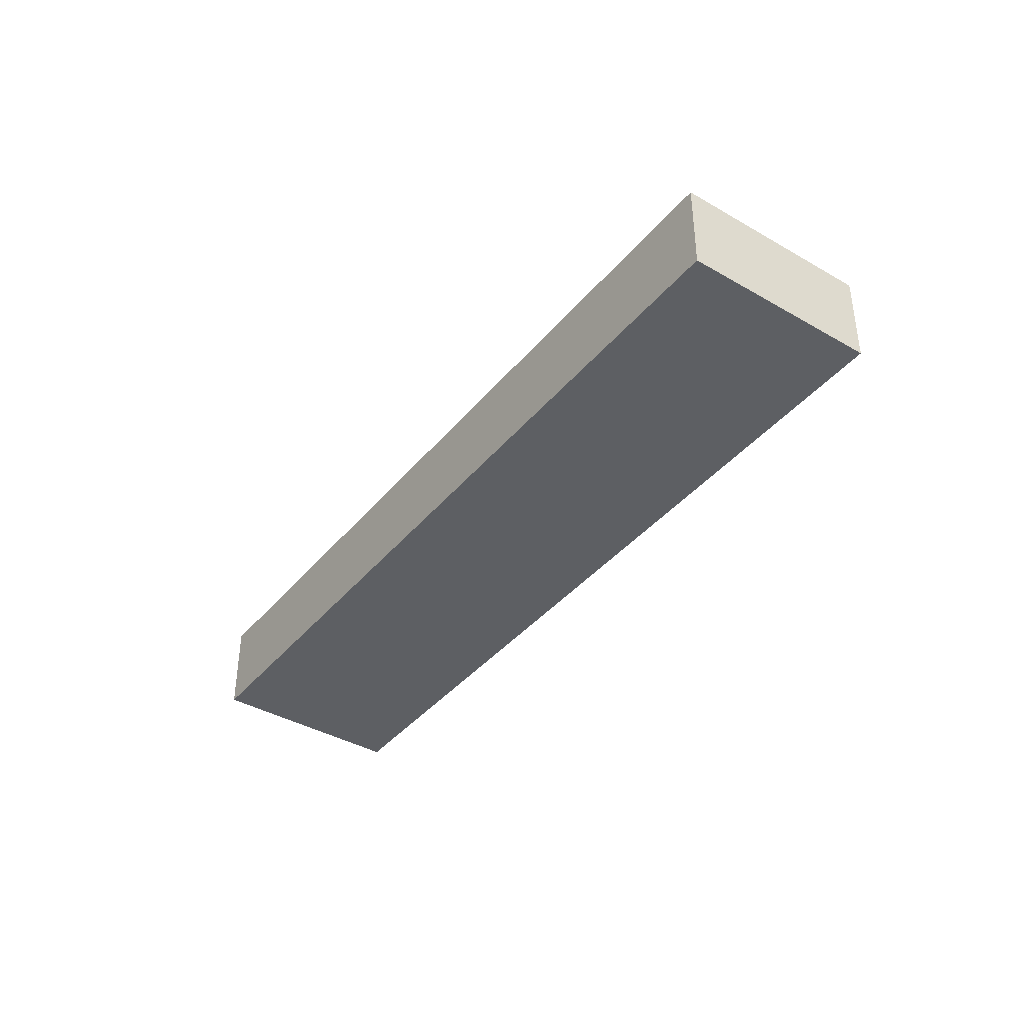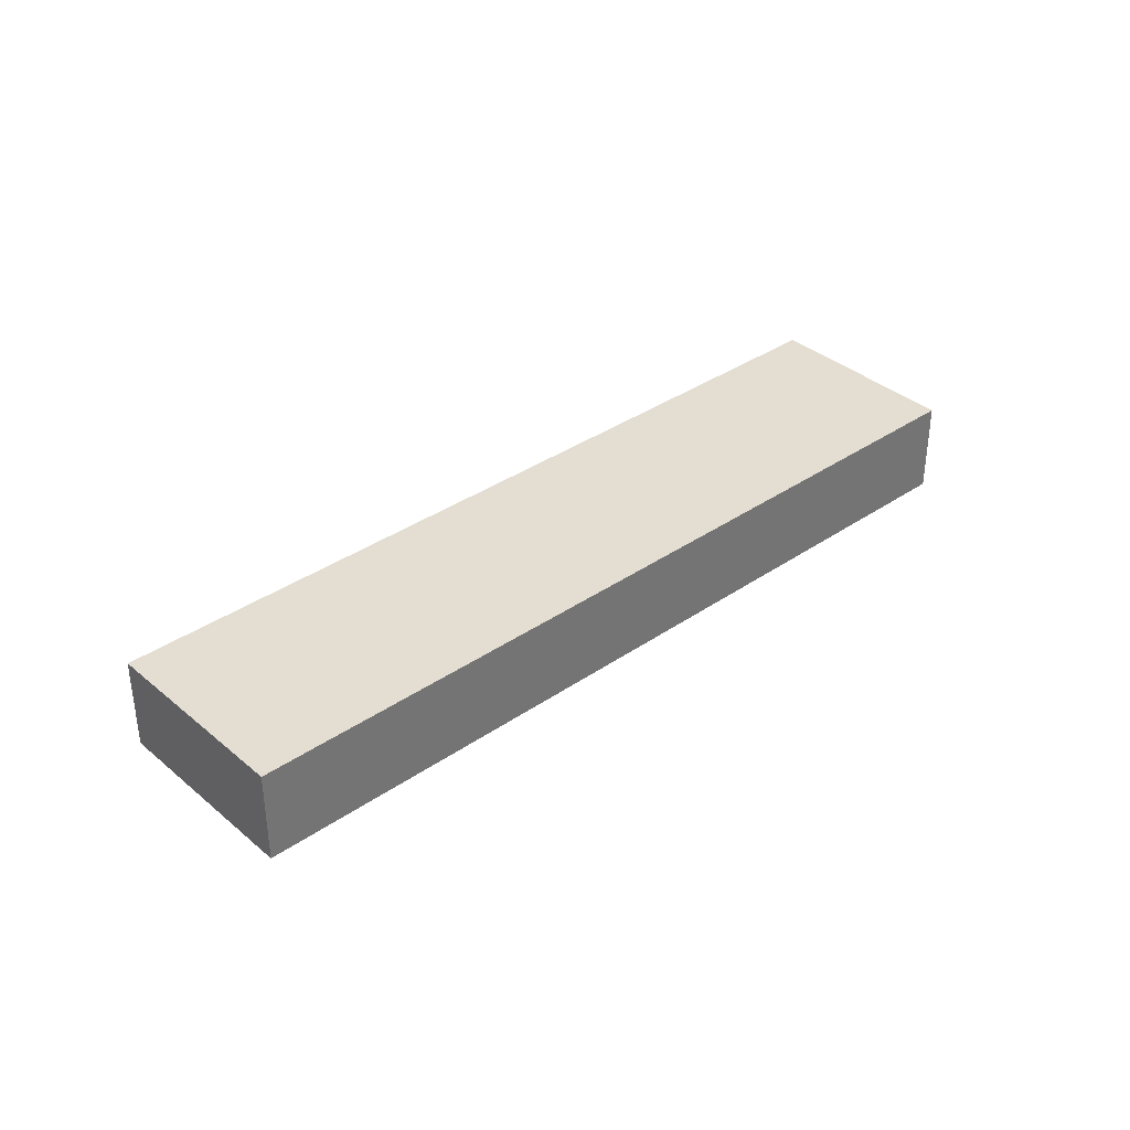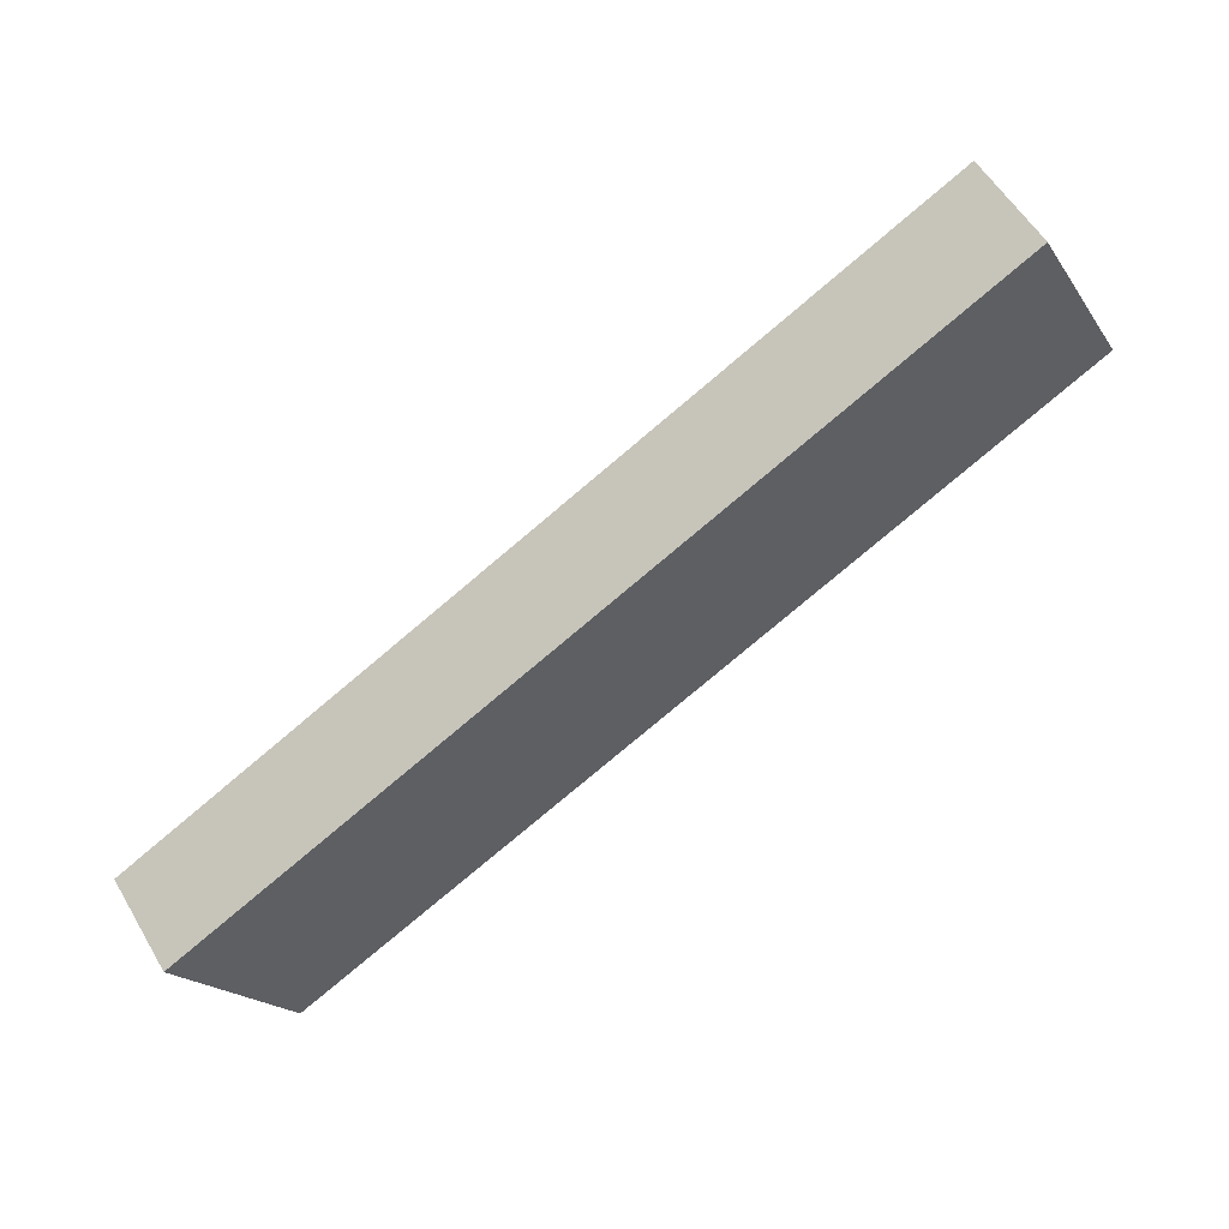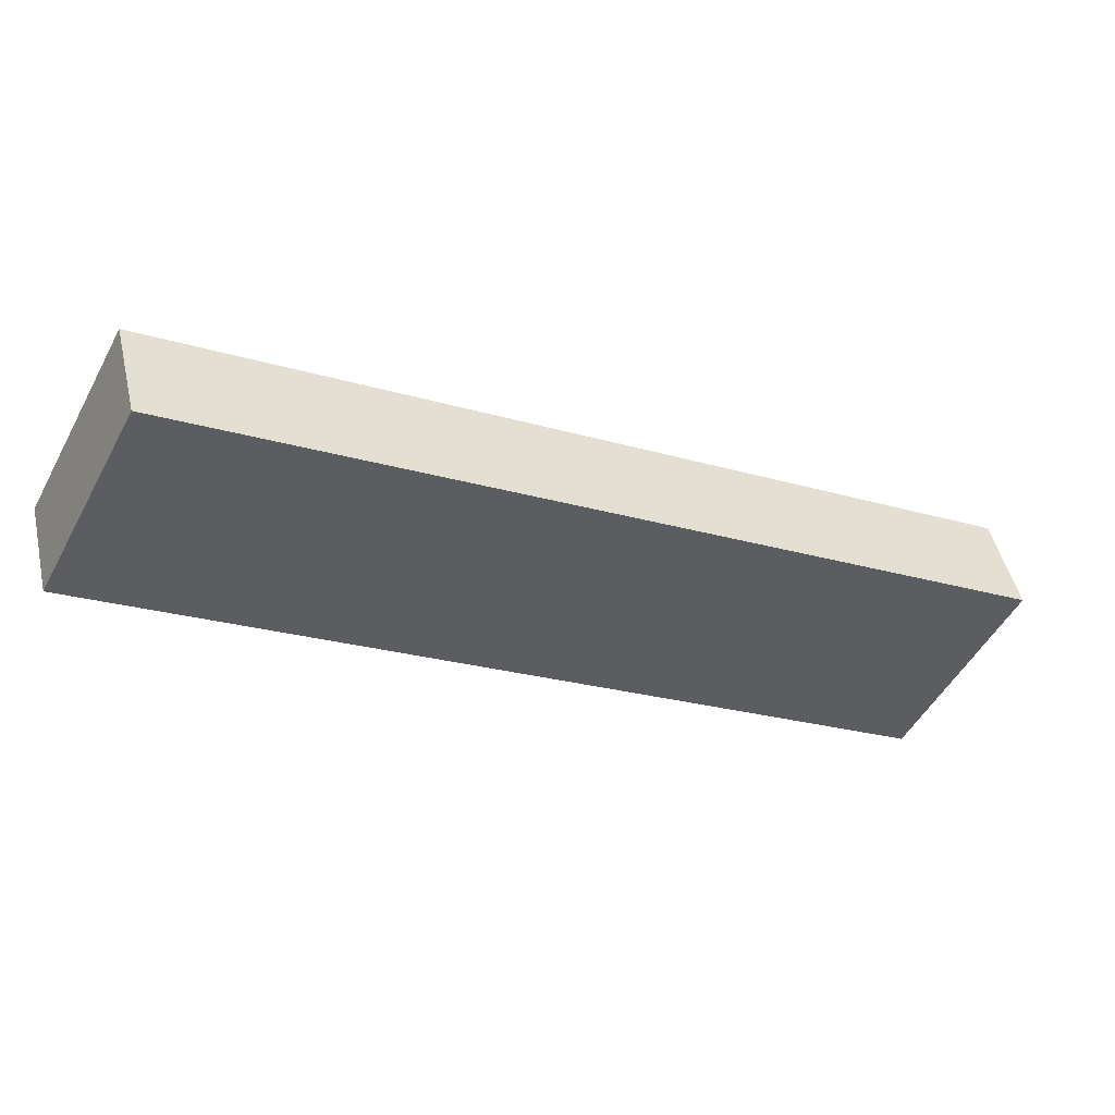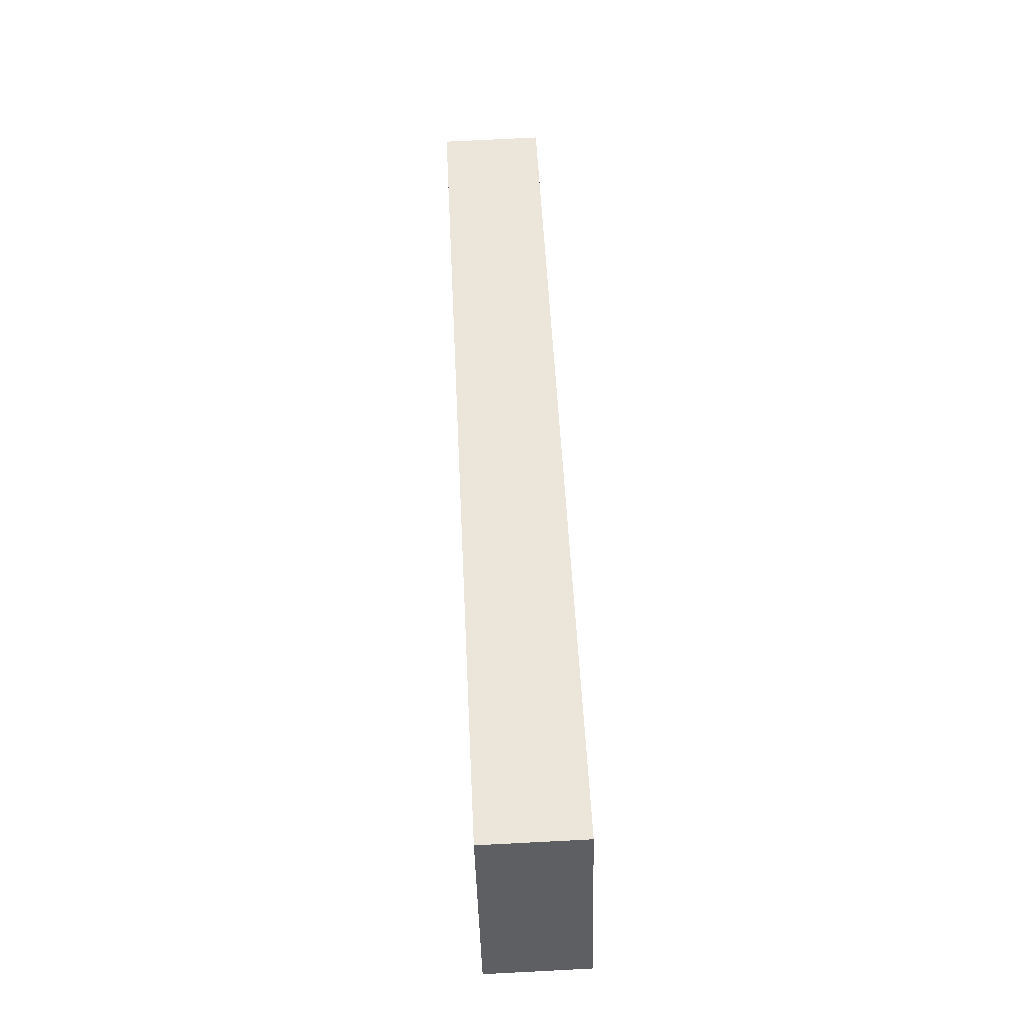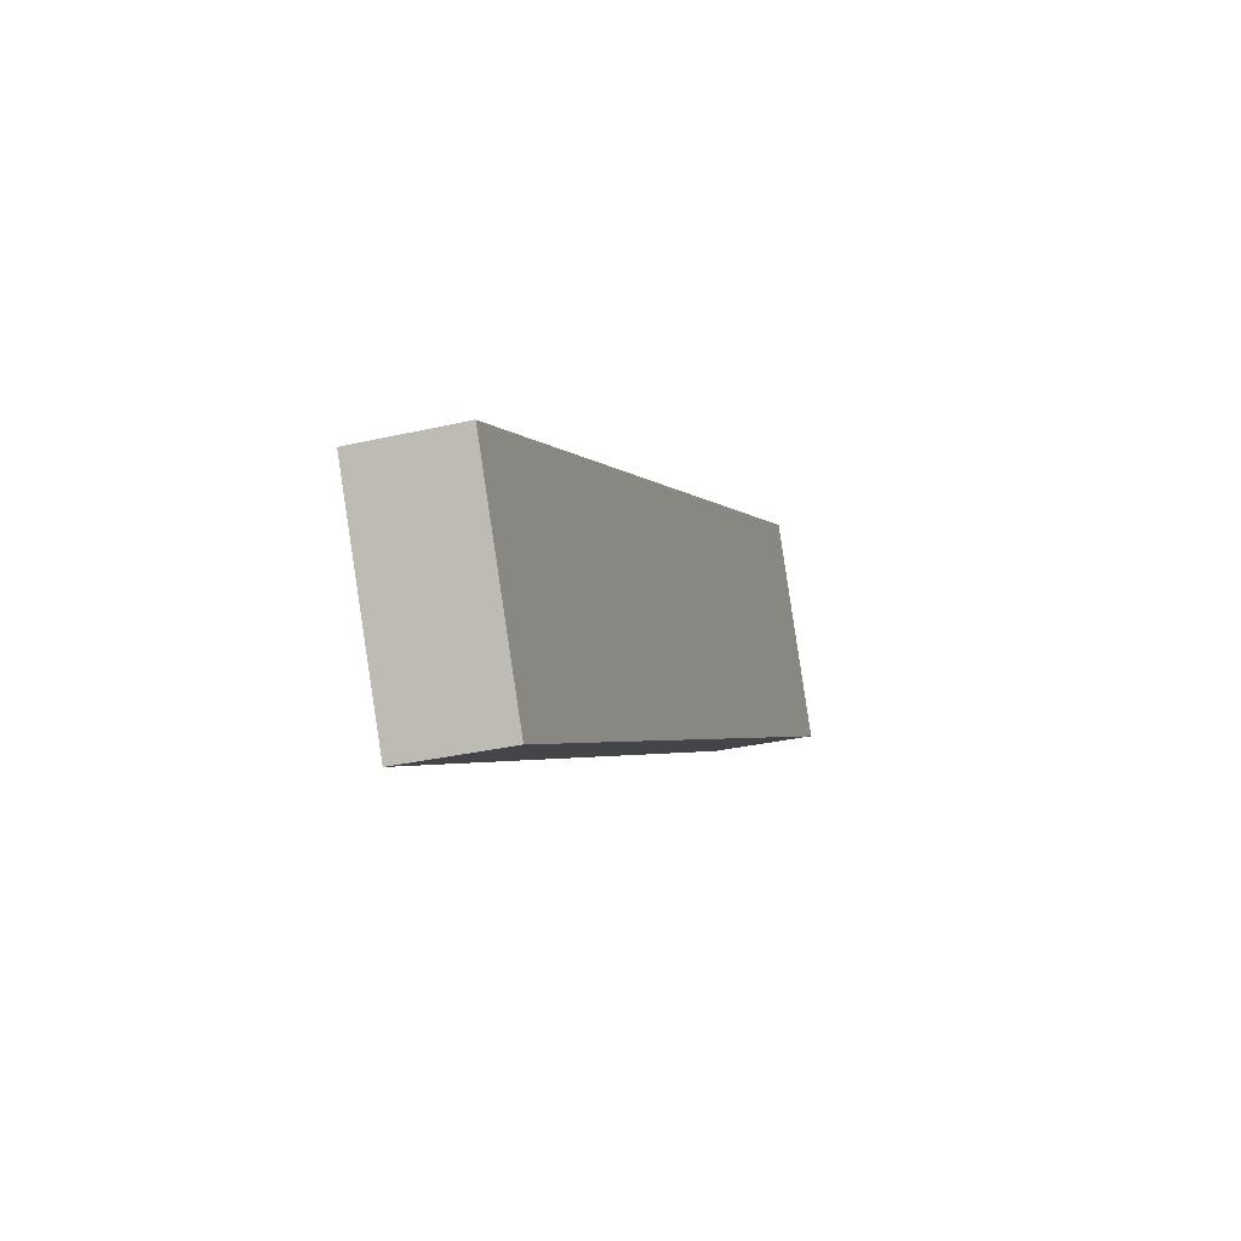
<metadata>
{"format":"obj","ext":"obj","renderer":"f3d","projection":"perspective","resolution":1024,"background":"white","views":[{"elev":-39.8,"azim":82.6,"up":"+Y"},{"elev":36.0,"azim":166.0,"up":"+Y"},{"elev":56.1,"azim":149.8,"up":"+Z"},{"elev":47.4,"azim":-12.9,"up":"+Z"},{"elev":76.4,"azim":-92.9,"up":"+Z"},{"elev":-31.5,"azim":108.2,"up":"+Z"}]}
</metadata>
<code>
v  2.597 2.583 4.919
v  2.628 2.583 -1.4
v  0 2.583 1.582e-16
v  10.55 2.583 -5.621
v  4.301 2.583 4.017
v  7.193 2.583 2.486
v  13.21 2.583 -0.699
v  21.07 2.583 -11.23
v  23.75 2.583 -6.275
v  23.75 3.842e-16 -6.275
v  21.07 6.875e-16 -11.23
v  10.55 3.442e-16 -5.621
v  2.628 8.573e-17 -1.4
v  0 0 0
v  2.597 -3.012e-16 4.919
v  4.301 -2.46e-16 4.017
v  7.193 -1.522e-16 2.486
v  13.21 4.28e-17 -0.699
g defaultobject
f 1 2 3
f 2 1 4
f 4 1 5
f 4 5 6
f 4 6 7
f 4 7 8
f 8 7 9
f 10 8 9
f 8 10 11
f 11 4 8
f 4 11 12
f 4 12 2
f 2 12 13
f 2 13 3
f 3 13 14
f 14 1 3
f 1 14 15
f 15 5 1
f 5 15 16
f 5 16 6
f 6 16 17
f 6 17 7
f 7 17 18
f 7 18 9
f 9 18 10
f 13 15 14
f 15 13 16
f 16 13 12
f 16 12 17
f 17 12 18
f 18 12 11
f 18 11 10

</code>
